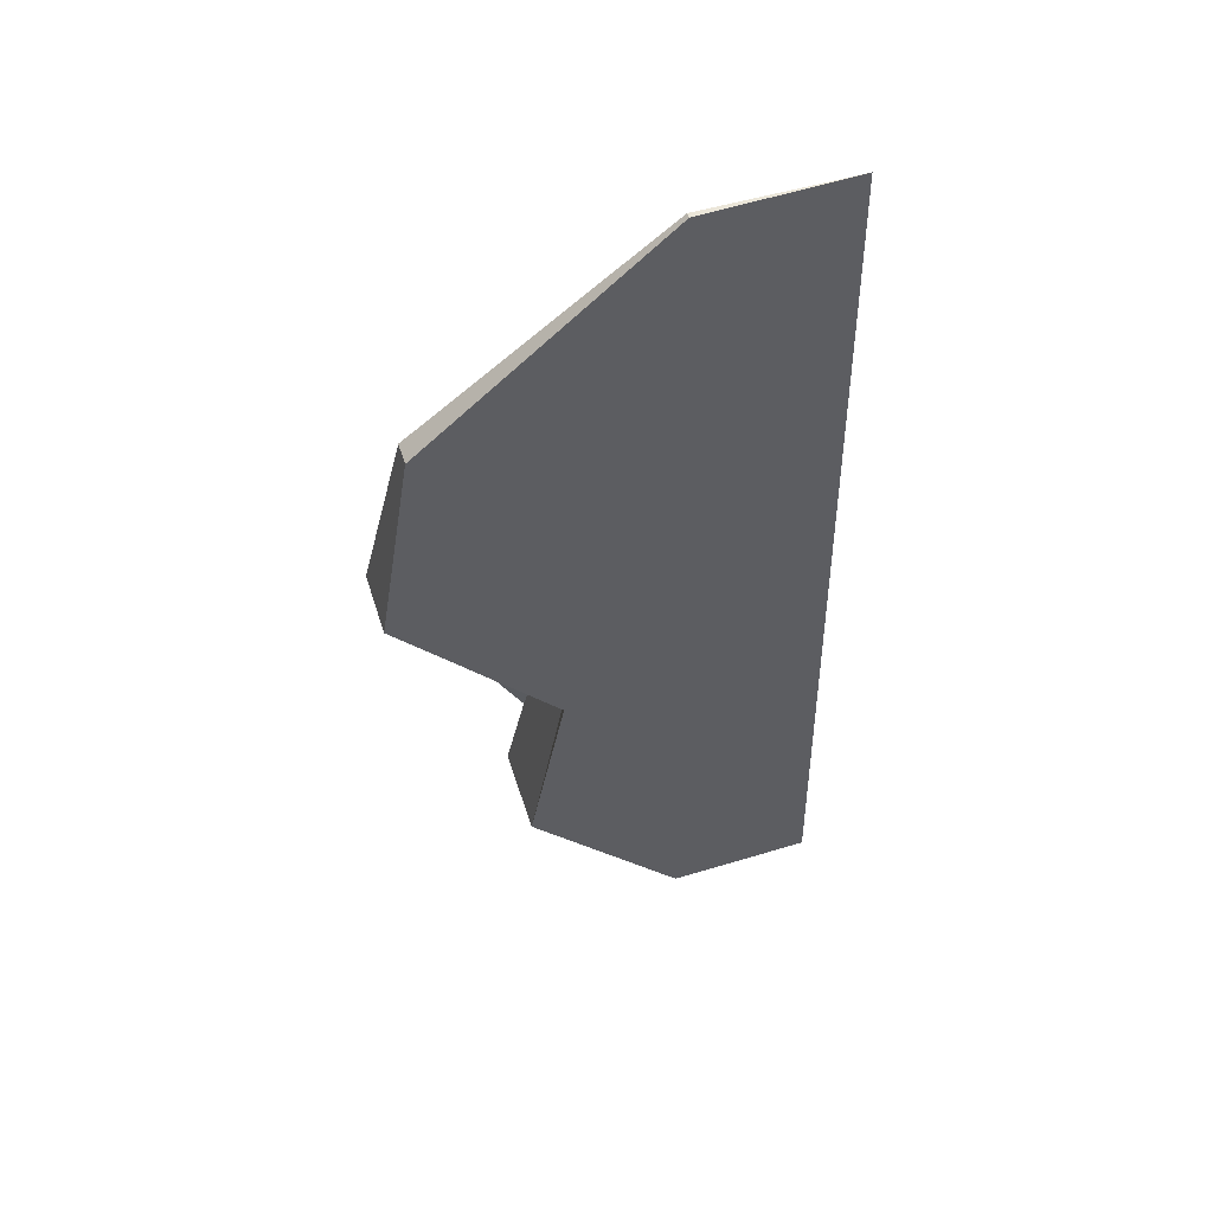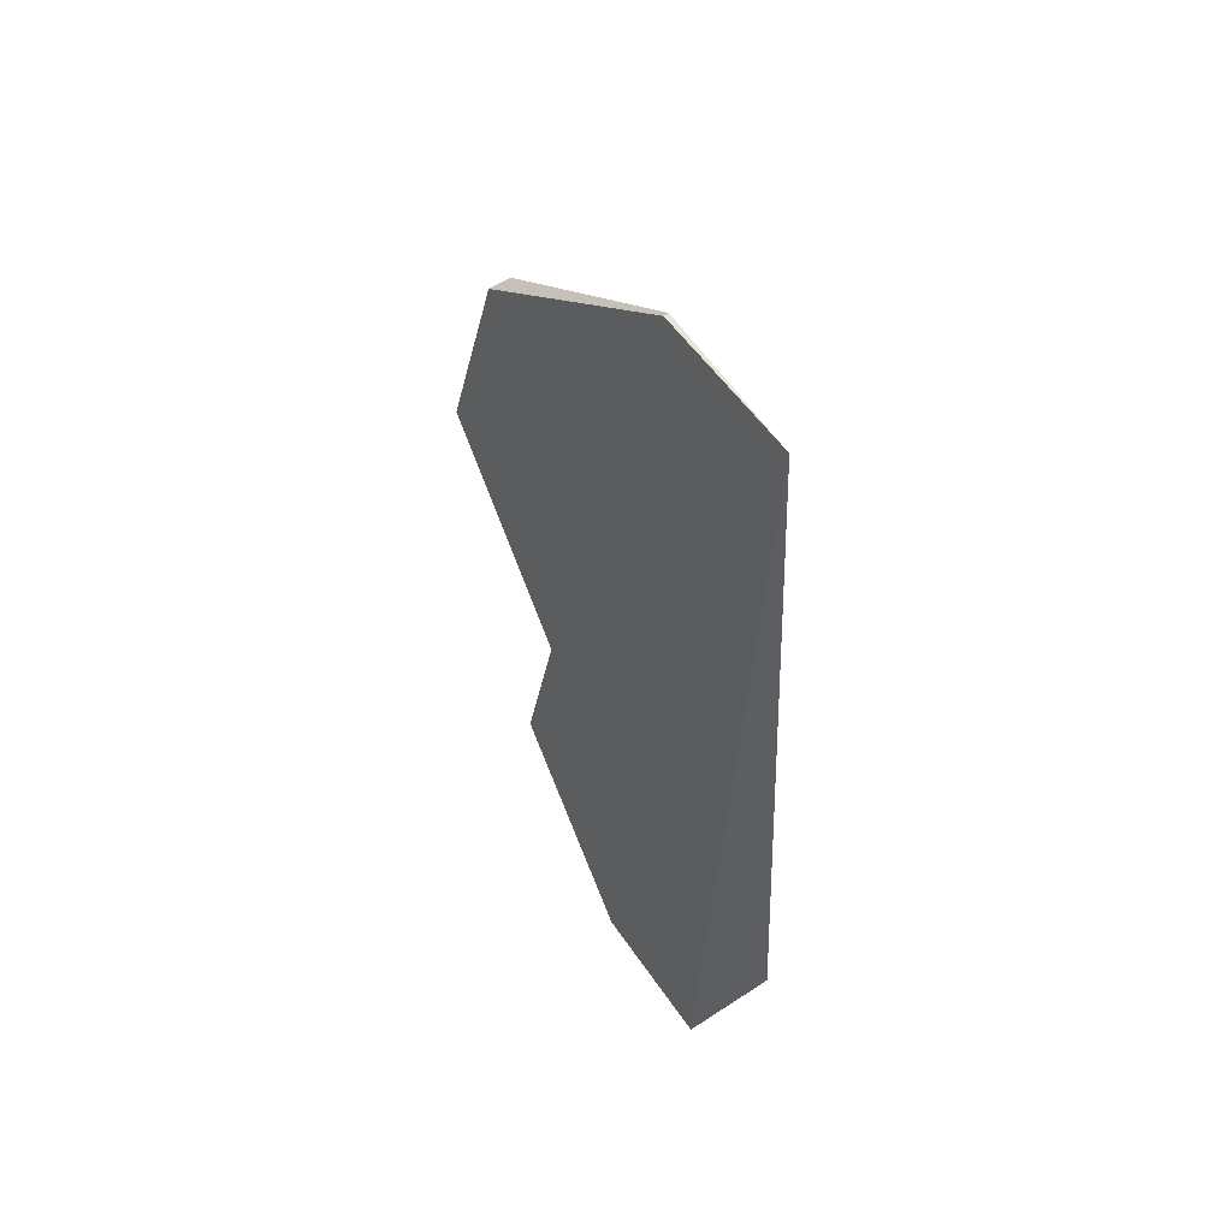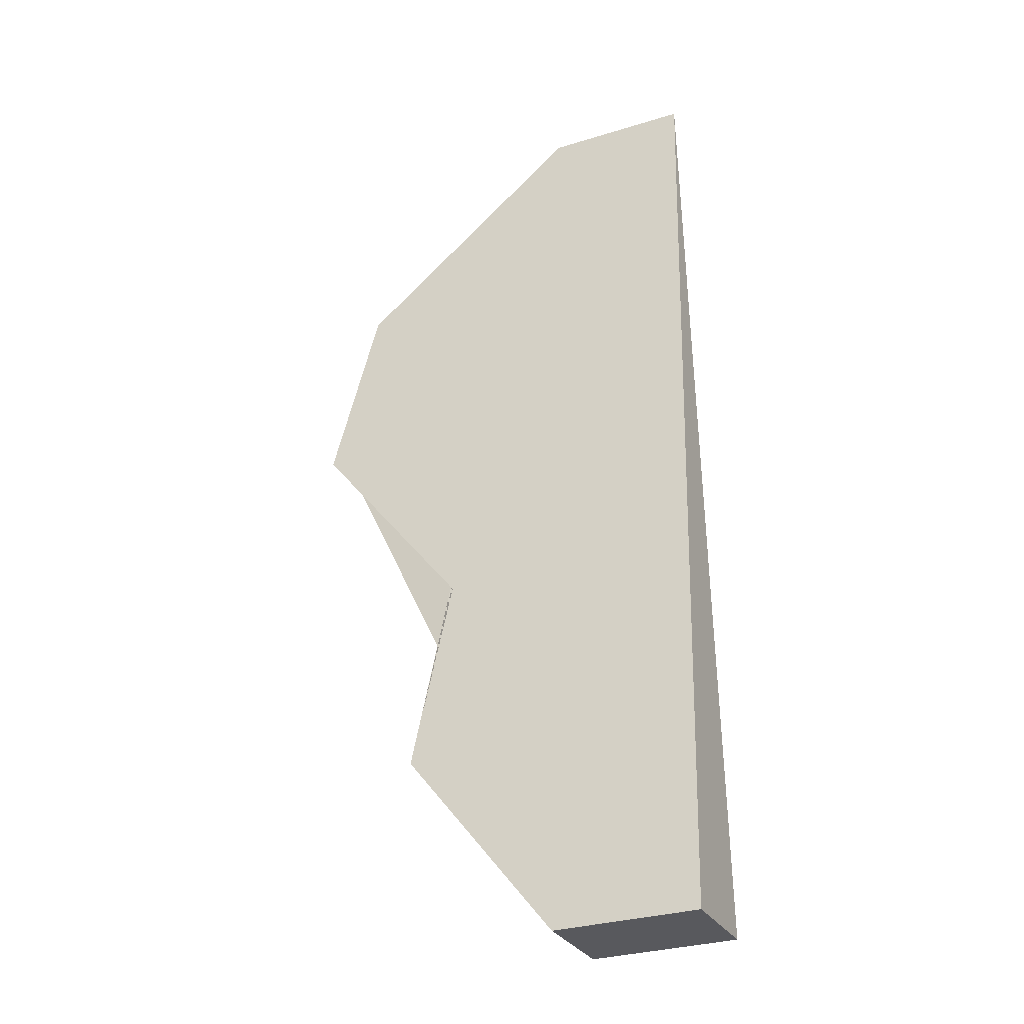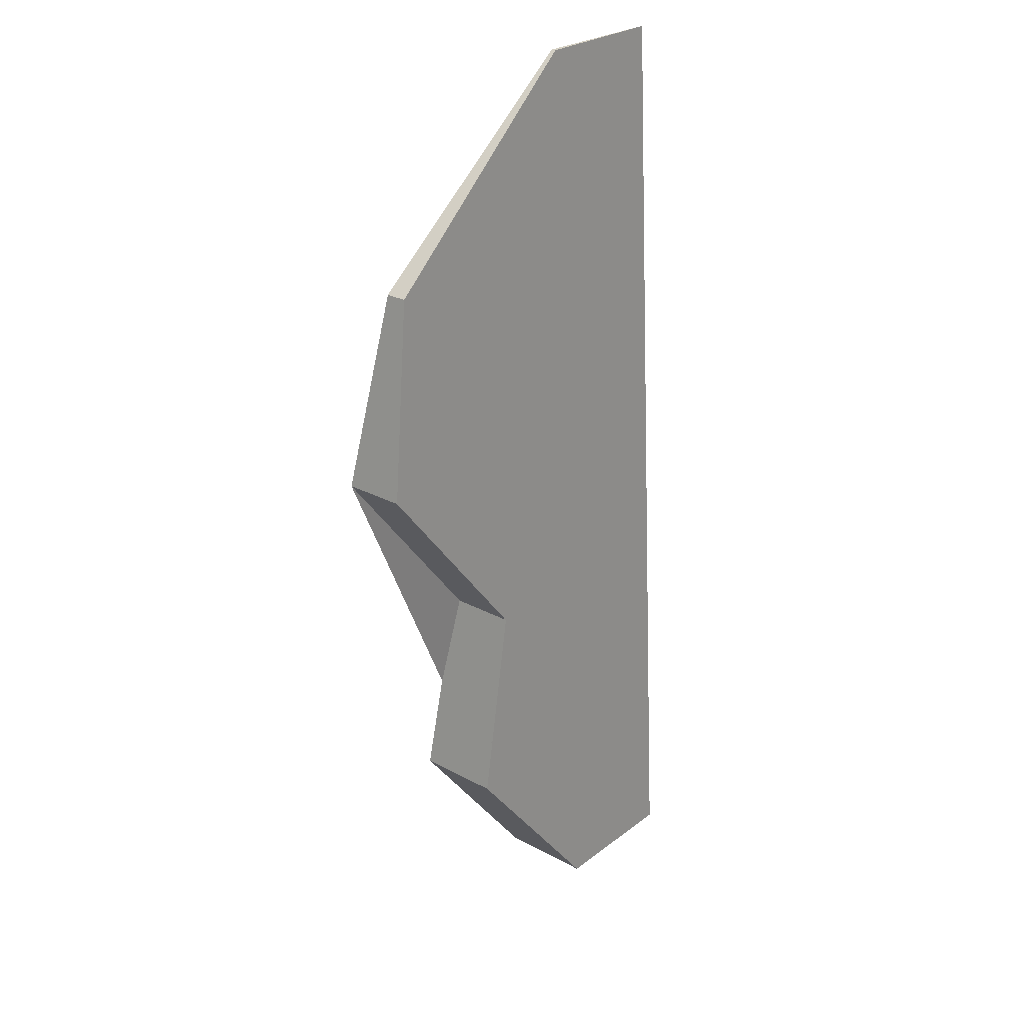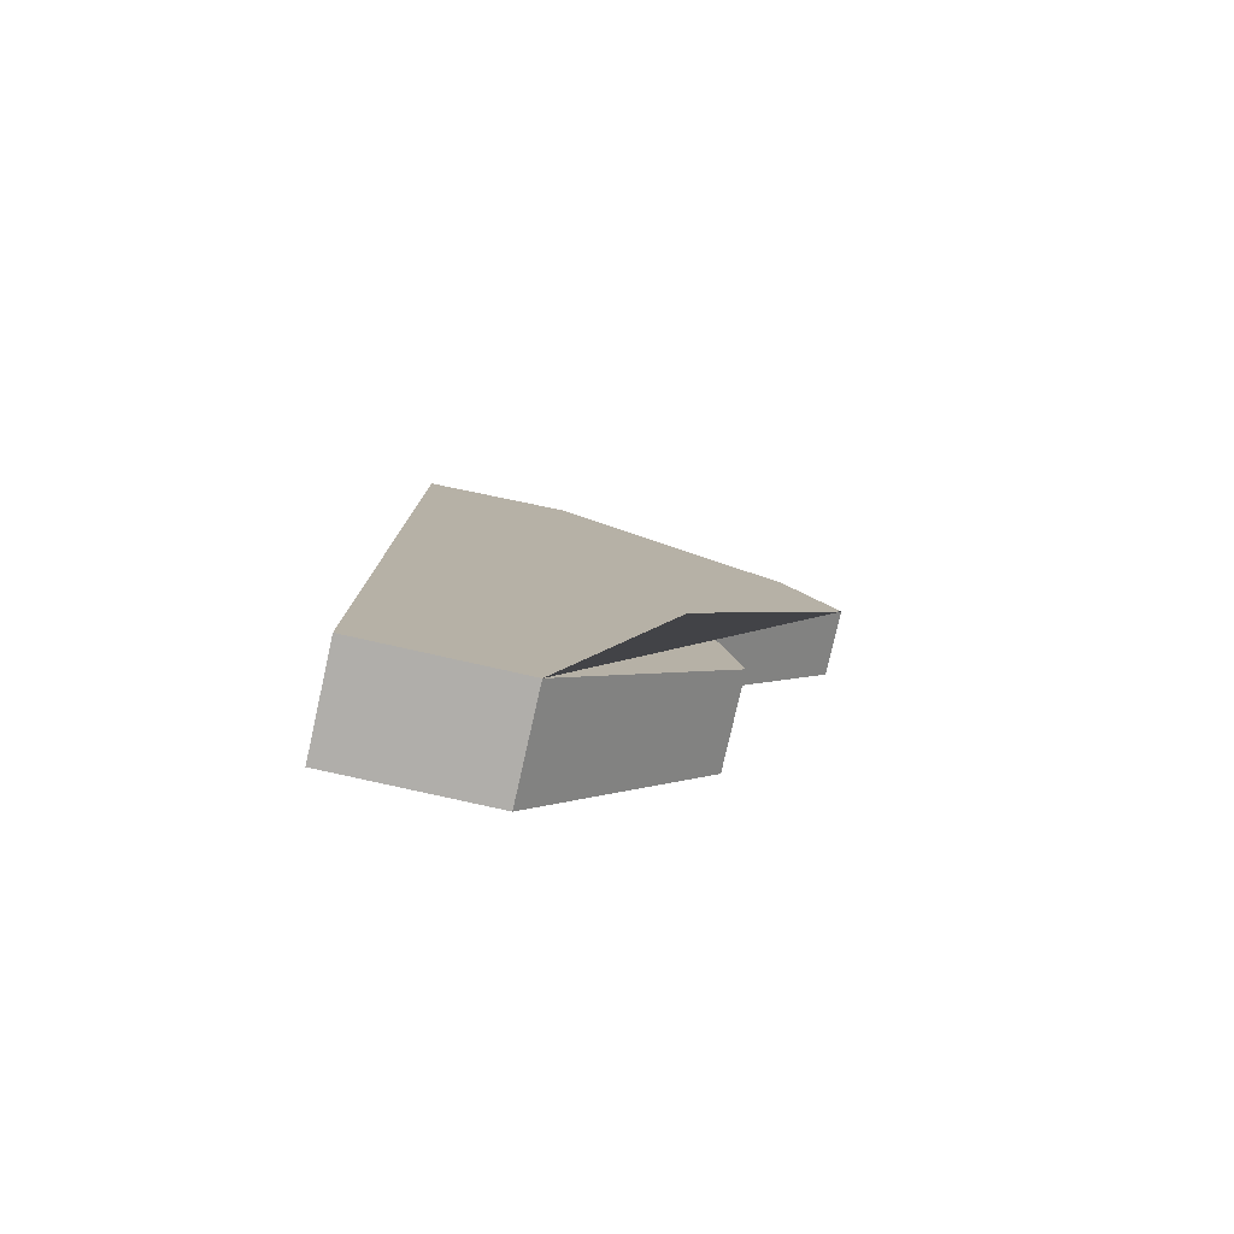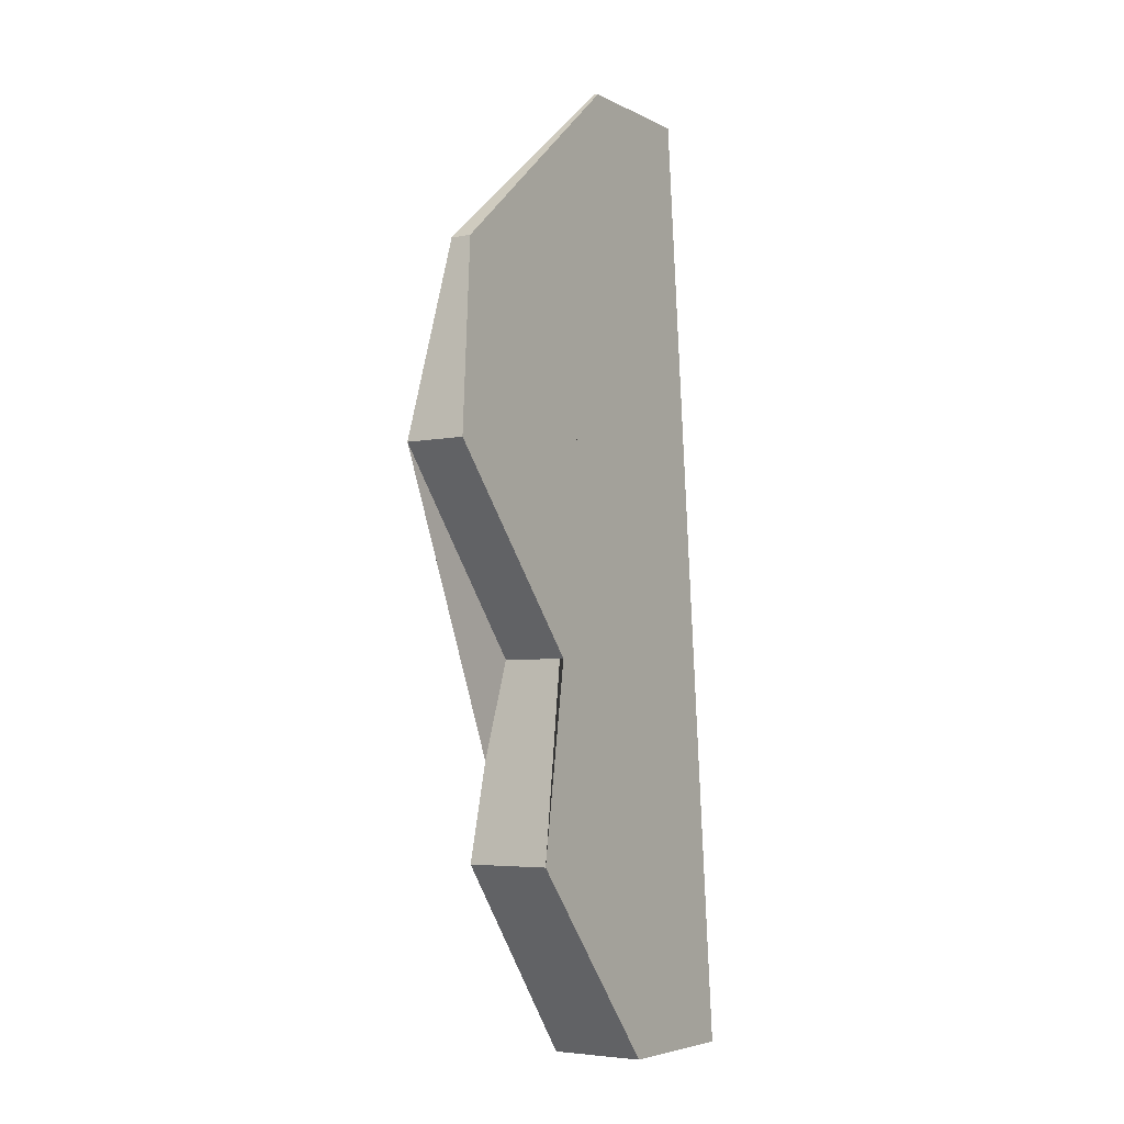
<metadata>
{"format":"obj","ext":"obj","renderer":"f3d","projection":"perspective","resolution":1024,"background":"white","views":[{"elev":55.9,"azim":162.3,"up":"+Y"},{"elev":58.1,"azim":-124.2,"up":"+Y"},{"elev":-30.1,"azim":-154.9,"up":"+Y"},{"elev":26.3,"azim":130.4,"up":"+Y"},{"elev":-77.9,"azim":-12.7,"up":"+Y"},{"elev":-4.6,"azim":123.4,"up":"+Y"}]}
</metadata>
<code>
o Cube
v 0.78 1.6 0.022
v 0.86 1.2 0.064
v 0.54 0.8 0.076
v 0.62 0.4 0.088
v 0.78 1.6 -0.022
v 0.86 1.2 -0.064
v 0.54 0.8 -0.076
v 0.62 0.4 -0.088
v -0 2 -0
v 0.3 2 0.005001
v 0.3 2 -0.004999
v 0 0 -0.1
v -0 0 0.1
v 0.3 0 0.1
v 0.3 0 -0.1
v 0.86 1.2 -0.064
v 0.78 1.6 -0.022
v 0.54 0.8 -0.076
v 0.62 0.4 -0.088
v 0.3 0 -0.1
v 0.3 2 -0.004999
v -0 2 -0
v 0 0 -0.1
f 9 11 21 22
f 11 9 10
f 7 8 19 18
f 15 12 23 20
f 5 6 16 17
f 8 15 20 19
f 6 7 18 16
f 11 5 17 21
f 12 9 22 23
f 11 10 1 5
f 6 2 3 7
f 7 3 4 8
f 2 6 5 1
f 13 9 12
f 14 4 3 2 1 10 9 13
f 14 15 8 4
f 15 14 13 12
f 21 17 16 18 19 20 23 22

</code>
